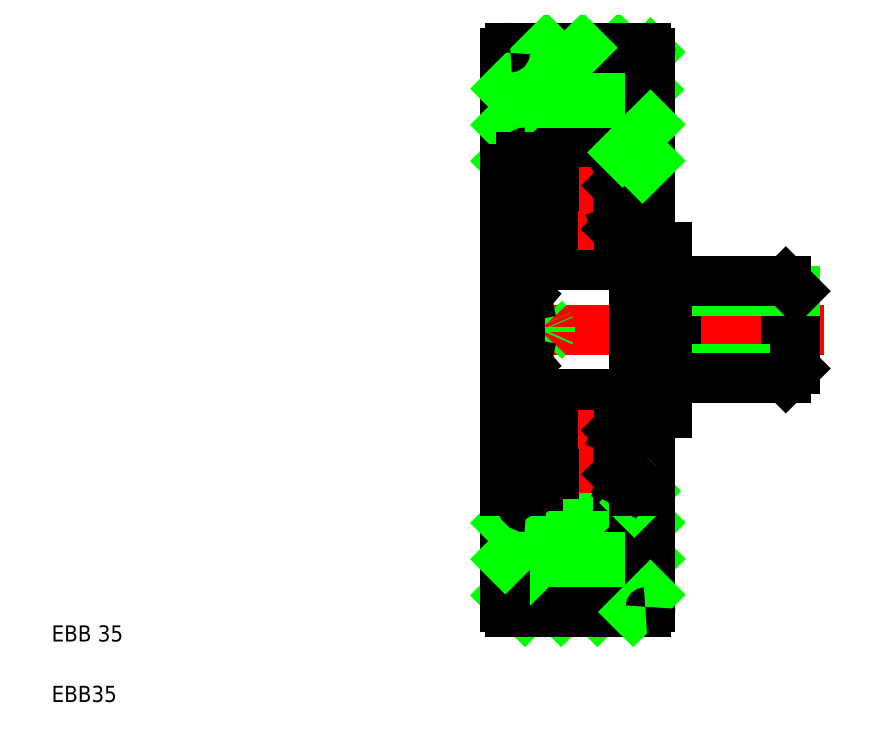
<metadata>
{"format":"dxf","ext":"dxf","renderer":"ezdxf+matplotlib","layout":"modelspace","background":"white","min_lineweight":24,"dpi":150}
</metadata>
<code>
0
SECTION
2
ENTITIES
0
LINE
8
CENTER
10
30.08
20
25.59
30
0
11
50.45
21
25.59
31
0
0
LINE
8
CENTER
10
32.68
20
33.23
30
0
11
37.56
21
33.23
31
0
0
LINE
8
CENTER
10
32.68
20
17.94
30
0
11
37.56
21
17.94
31
0
0
LINE
8
0
10
36.36
20
8.086
30
0
11
39.65
21
11.38
31
0
0
LINE
8
0
10
34.11
20
8.086
30
0
11
39.65
21
13.62
31
0
0
LINE
8
0
10
31.87
20
8.086
30
0
11
38.37
21
14.59
31
0
0
LINE
8
0
10
30.65
20
36.05
30
0
11
37.68
21
43.09
31
0
0
LINE
8
0
10
33.43
20
36.59
30
0
11
39.65
21
42.81
31
0
0
LINE
8
0
10
35.67
20
36.59
30
0
11
39.57
21
40.49
31
0
0
LINE
8
0
10
30.95
20
43.09
30
0
11
39.35
21
43.09
31
0
0
LINE
8
0
10
30.95
20
8.086
30
0
11
39.35
21
8.086
31
0
0
CIRCLE
8
0
10
35.15
20
33.19
30
0
40
2
0
LINE
8
0
10
37.51
20
31.89
30
0
11
36.67
21
31.89
31
0
0
LINE
8
0
10
37.55
20
34.54
30
0
11
36.62
21
34.54
31
0
0
LINE
8
0
10
31.95
20
36.59
30
0
11
38.35
21
36.59
31
0
0
LINE
8
0
10
38.35
20
29.59
30
0
11
31.95
21
29.59
31
0
0
CIRCLE
8
0
10
35.15
20
17.99
30
0
40
2
0
LINE
8
0
10
38.35
20
21.59
30
0
11
31.95
21
21.59
31
0
0
LINE
8
0
10
31.95
20
14.59
30
0
11
38.35
21
14.59
31
0
0
LINE
8
0
10
37.55
20
16.64
30
0
11
36.62
21
16.64
31
0
0
LINE
8
0
10
37.51
20
19.29
30
0
11
36.67
21
19.29
31
0
0
LINE
8
0
10
31.55
20
25.59
30
0
11
31.55
21
27.59
31
0
0
POLYLINE
8
0
66
     1
10
0
20
0
30
0
70
   128
0
VERTEX
8
0
10
31.55
20
24.16
30
0
0
VERTEX
8
0
10
32.14
20
24.34
30
0
0
VERTEX
8
0
10
32.64
20
24.57
30
0
0
VERTEX
8
0
10
33.03
20
24.83
30
0
0
VERTEX
8
0
10
33.3
20
25.12
30
0
0
VERTEX
8
0
10
33.44
20
25.43
30
0
0
VERTEX
8
0
10
33.44
20
25.74
30
0
0
VERTEX
8
0
10
33.3
20
26.05
30
0
0
VERTEX
8
0
10
33.03
20
26.34
30
0
0
VERTEX
8
0
10
32.64
20
26.6
30
0
0
VERTEX
8
0
10
32.14
20
26.83
30
0
0
VERTEX
8
0
10
31.55
20
27.01
30
0
0
SEQEND
8
0
0
LINE
8
0
10
30.65
20
42.79
30
0
11
30.65
21
25.59
31
0
0
TEXT
8
0
10
2.5
20
6.25
30
0
40
1
1
EBB 35
0
TEXT
8
0
10
2.5
20
2.5
30
0
40
1
1
EBB35
0
LINE
8
0
10
30.65
20
9.112
30
0
11
36.12
21
14.59
31
0
0
LINE
8
0
10
30.65
20
8.386
30
0
11
30.65
21
25.59
31
0
0
ARC
8
0
10
30.95
20
8.386
30
0
40
0.3
50
180
51
270
0
LINE
8
CENTER
10
35.15
20
20.6
30
0
11
35.15
21
15.46
31
0
0
LINE
8
0
10
32.38
20
19.09
30
0
11
32.38
21
16.96
31
0
0
LINE
8
0
10
32.25
20
16.9
30
0
11
32.25
21
19.09
31
0
0
LINE
8
0
10
31.65
20
14.89
30
0
11
31.65
21
23.24
31
0
0
LINE
8
0
10
30.65
20
11.36
30
0
11
33.88
21
14.59
31
0
0
LINE
8
0
10
30.65
20
13.6
30
0
11
31.73
21
14.68
31
0
0
LINE
8
0
10
31.65
20
15.59
30
0
11
30.65
21
15.59
31
0
0
LINE
8
0
10
32.1
20
16
30
0
11
32.21
21
15.82
31
0
0
LINE
8
0
10
32.65
20
15.9
30
0
11
32.65
21
16.69
31
0
0
LINE
8
0
10
32.51
20
15.9
30
0
11
32.51
21
16.64
31
0
0
ARC
8
0
10
32.1
20
16
30
0
40
0.1333
50
120
51
210
0
ARC
8
0
10
31.95
20
14.89
30
0
40
0.3
50
180
51
270
0
LINE
8
0
10
31.98
20
15.94
30
0
11
32.09
21
15.75
31
0
0
LINE
8
0
10
31.65
20
15.84
30
0
11
31.75
21
15.94
31
0
0
LINE
8
0
10
31.75
20
15.94
30
0
11
31.98
21
15.94
31
0
0
ARC
8
0
10
32.35
20
15.9
30
0
40
0.2989
50
210
51
0
0
ARC
8
0
10
32.35
20
15.9
30
0
40
0.1656
50
210
51
0
0
LINE
8
0
10
32.75
20
16.64
30
0
11
33.67
21
16.64
31
0
0
LINE
8
0
10
32.03
20
16.12
30
0
11
32.15
21
16.18
31
0
0
LINE
8
0
10
32.65
20
16.54
30
0
11
32.75
21
16.64
31
0
0
LINE
8
0
10
32.21
20
16.07
30
0
11
32.1
21
16
31
0
0
LINE
8
0
10
32.15
20
16.18
30
0
11
32.21
21
16.07
31
0
0
LINE
8
0
10
32.65
20
16.69
30
0
11
32.38
21
16.96
31
0
0
LINE
8
0
10
32.51
20
16.64
30
0
11
32.25
21
16.9
31
0
0
LINE
8
0
10
31.65
20
22.59
30
0
11
31.65
21
21.59
31
0
0
LINE
8
0
10
32.69
20
19.38
30
0
11
32.79
21
19.29
31
0
0
LINE
8
0
10
31.98
20
19.49
30
0
11
32.2
21
19.75
31
0
0
LINE
8
0
10
31.75
20
19.49
30
0
11
31.98
21
19.49
31
0
0
LINE
8
0
10
31.65
20
19.59
30
0
11
31.75
21
19.49
31
0
0
ARC
8
0
10
32.37
20
19.6
30
0
40
0.2236
50
16.85
51
140
0
ARC
8
0
10
32.38
20
19.09
30
0
40
0.1333
50
90
51
180
0
LINE
8
0
10
32.58
20
19.09
30
0
11
32.38
21
19.09
31
0
0
LINE
8
0
10
32.58
20
19.22
30
0
11
32.58
21
19.09
31
0
0
LINE
8
0
10
32.38
20
19.22
30
0
11
32.58
21
19.22
31
0
0
LINE
8
0
10
32.58
20
19.67
30
0
11
32.69
21
19.38
31
0
0
LINE
8
0
10
32.79
20
19.29
30
0
11
33.63
21
19.29
31
0
0
ARC
8
0
10
31.95
20
21.29
30
0
40
0.3
50
90
51
180
0
LINE
8
0
10
31.55
20
25.59
30
0
11
31.55
21
23.59
31
0
0
LINE
8
0
10
31.65
20
22.59
30
0
11
31.65
21
23.24
31
0
0
LINE
8
0
10
31.55
20
23.59
30
0
11
31.96
21
23.51
31
0
0
LINE
8
0
10
31.96
20
23.51
30
0
11
31.65
21
23.24
31
0
0
LINE
8
0
10
30.65
20
40.54
30
0
11
33.19
21
43.09
31
0
0
LINE
8
0
10
30.65
20
38.3
30
0
11
35.44
21
43.09
31
0
0
LINE
8
CENTER
10
35.15
20
30.57
30
0
11
35.15
21
35.71
31
0
0
LINE
8
0
10
32.51
20
34.54
30
0
11
32.25
21
34.27
31
0
0
LINE
8
0
10
32.65
20
34.48
30
0
11
32.38
21
34.21
31
0
0
LINE
8
0
10
31.65
20
36.29
30
0
11
31.65
21
27.93
31
0
0
LINE
8
0
10
31.65
20
28.59
30
0
11
31.65
21
27.93
31
0
0
LINE
8
0
10
31.96
20
27.67
30
0
11
31.65
21
27.93
31
0
0
LINE
8
0
10
31.55
20
27.59
30
0
11
31.96
21
27.67
31
0
0
LINE
8
0
10
31.65
20
28.59
30
0
11
31.65
21
29.59
31
0
0
ARC
8
0
10
31.95
20
29.89
30
0
40
0.3
50
180
51
270
0
LINE
8
0
10
32.25
20
34.27
30
0
11
32.25
21
32.08
31
0
0
LINE
8
0
10
32.38
20
32.08
30
0
11
32.38
21
34.21
31
0
0
LINE
8
0
10
32.69
20
31.79
30
0
11
32.79
21
31.89
31
0
0
ARC
8
0
10
32.37
20
31.57
30
0
40
0.2236
50
220
51
343.2
0
LINE
8
0
10
31.98
20
31.69
30
0
11
32.2
21
31.42
31
0
0
LINE
8
0
10
31.65
20
31.59
30
0
11
31.75
21
31.69
31
0
0
LINE
8
0
10
31.75
20
31.69
30
0
11
31.98
21
31.69
31
0
0
LINE
8
0
10
32.58
20
31.5
30
0
11
32.69
21
31.79
31
0
0
LINE
8
0
10
32.38
20
31.95
30
0
11
32.58
21
31.95
31
0
0
LINE
8
0
10
32.58
20
31.95
30
0
11
32.58
21
32.08
31
0
0
LINE
8
0
10
32.58
20
32.08
30
0
11
32.38
21
32.08
31
0
0
ARC
8
0
10
32.38
20
32.08
30
0
40
0.1333
50
180
51
270
0
LINE
8
0
10
32.79
20
31.89
30
0
11
33.63
21
31.89
31
0
0
LINE
8
0
10
31.65
20
35.59
30
0
11
30.65
21
35.59
31
0
0
ARC
8
0
10
31.95
20
36.29
30
0
40
0.3
50
90
51
180
0
LINE
8
0
10
32.75
20
34.54
30
0
11
33.67
21
34.54
31
0
0
ARC
8
0
10
32.35
20
35.27
30
0
40
0.2989
50
0
51
150
0
LINE
8
0
10
31.98
20
35.24
30
0
11
32.09
21
35.42
31
0
0
LINE
8
0
10
32.03
20
35.05
30
0
11
32.15
21
34.99
31
0
0
ARC
8
0
10
32.1
20
35.17
30
0
40
0.1333
50
150
51
240
0
LINE
8
0
10
31.75
20
35.24
30
0
11
31.98
21
35.24
31
0
0
LINE
8
0
10
31.65
20
35.34
30
0
11
31.75
21
35.24
31
0
0
LINE
8
0
10
32.51
20
35.27
30
0
11
32.51
21
34.54
31
0
0
LINE
8
0
10
32.65
20
35.27
30
0
11
32.65
21
34.48
31
0
0
LINE
8
0
10
32.15
20
34.99
30
0
11
32.21
21
35.1
31
0
0
LINE
8
0
10
32.21
20
35.1
30
0
11
32.1
21
35.17
31
0
0
LINE
8
0
10
32.1
20
35.17
30
0
11
32.21
21
35.35
31
0
0
LINE
8
0
10
32.65
20
34.64
30
0
11
32.75
21
34.54
31
0
0
ARC
8
0
10
32.35
20
35.27
30
0
40
0.1656
50
0
51
150
0
ARC
8
0
10
30.95
20
42.79
30
0
40
0.3
50
90
51
180
0
LINE
8
0
10
48.65
20
25.59
30
0
11
48.65
21
27.99
31
0
0
LINE
8
0
10
40.65
20
25.59
30
0
11
40.65
21
27.99
31
0
0
LINE
8
0
10
48.05
20
28.59
30
0
11
48.05
21
22.59
31
0
0
LINE
8
0
10
41.25
20
28.59
30
0
11
41.25
21
22.59
31
0
0
LINE
8
0
10
38.65
20
36.29
30
0
11
38.65
21
25.59
31
0
0
LINE
8
0
10
39.65
20
8.386
30
0
11
39.65
21
20.44
31
0
0
LINE
8
0
10
38.58
20
8.086
30
0
11
39.65
21
9.151
31
0
0
ARC
8
0
10
39.35
20
8.386
30
0
40
0.3
50
270
51
0
0
LINE
8
0
10
38.05
20
16.9
30
0
11
38.05
21
19.09
31
0
0
LINE
8
0
10
37.91
20
19.09
30
0
11
37.91
21
16.96
31
0
0
LINE
8
0
10
38.65
20
14.89
30
0
11
38.65
21
25.59
31
0
0
ARC
8
0
10
38.2
20
16
30
0
40
0.1333
50
330
51
60
0
LINE
8
0
10
37.78
20
15.9
30
0
11
37.78
21
16.64
31
0
0
LINE
8
0
10
37.65
20
15.9
30
0
11
37.65
21
16.69
31
0
0
LINE
8
0
10
38.2
20
16
30
0
11
38.09
21
15.82
31
0
0
ARC
8
0
10
38.35
20
14.89
30
0
40
0.3
50
270
51
0
0
LINE
8
0
10
38.65
20
15.84
30
0
11
38.55
21
15.94
31
0
0
ARC
8
0
10
37.95
20
15.9
30
0
40
0.1656
50
180
51
330
0
ARC
8
0
10
37.95
20
15.9
30
0
40
0.2989
50
180
51
330
0
LINE
8
0
10
38.55
20
15.94
30
0
11
38.31
21
15.94
31
0
0
LINE
8
0
10
38.31
20
15.94
30
0
11
38.21
21
15.75
31
0
0
LINE
8
0
10
38.65
20
14.87
30
0
11
39.37
21
15.59
31
0
0
LINE
8
0
10
38.65
20
15.59
30
0
11
39.65
21
15.59
31
0
0
LINE
8
0
10
37.78
20
16.64
30
0
11
38.05
21
16.9
31
0
0
LINE
8
0
10
37.65
20
16.69
30
0
11
37.91
21
16.96
31
0
0
LINE
8
0
10
37.65
20
16.54
30
0
11
37.55
21
16.64
31
0
0
LINE
8
0
10
38.15
20
16.18
30
0
11
38.08
21
16.07
31
0
0
LINE
8
0
10
38.08
20
16.07
30
0
11
38.2
21
16
31
0
0
LINE
8
0
10
38.27
20
16.12
30
0
11
38.15
21
16.18
31
0
0
LINE
8
0
10
38.65
20
17.56
30
0
11
38.65
21
17.56
31
0
0
LINE
8
0
10
40.65
20
23.19
30
0
11
48.65
21
23.19
31
0
0
LINE
8
0
10
41.25
20
22.59
30
0
11
48.05
21
22.59
31
0
0
LINE
8
0
10
41.25
20
22.59
30
0
11
48.05
21
22.59
31
0
0
LINE
8
0
10
40.65
20
20.44
30
0
11
40.65
21
23.19
31
0
0
LINE
8
0
10
38.65
20
20.44
30
0
11
40.65
21
20.44
31
0
0
LINE
8
0
10
38.65
20
19.59
30
0
11
38.55
21
19.49
31
0
0
ARC
8
0
10
37.93
20
19.6
30
0
40
0.2236
50
40
51
163.2
0
LINE
8
0
10
37.91
20
19.22
30
0
11
37.71
21
19.22
31
0
0
LINE
8
0
10
37.71
20
19.09
30
0
11
37.91
21
19.09
31
0
0
LINE
8
0
10
37.71
20
19.22
30
0
11
37.71
21
19.09
31
0
0
LINE
8
0
10
37.61
20
19.38
30
0
11
37.51
21
19.29
31
0
0
LINE
8
0
10
37.71
20
19.67
30
0
11
37.61
21
19.38
31
0
0
LINE
8
0
10
38.55
20
19.49
30
0
11
38.31
21
19.49
31
0
0
ARC
8
0
10
37.91
20
19.09
30
0
40
0.1333
50
5e-05
51
90
0
LINE
8
0
10
38.31
20
19.49
30
0
11
38.1
21
19.75
31
0
0
ARC
8
0
10
38.35
20
21.29
30
0
40
0.3
50
0
51
90
0
LINE
8
0
10
38.65
20
20.24
30
0
11
38.65
21
20.24
31
0
0
LINE
8
0
10
40.65
20
25.59
30
0
11
40.65
21
23.19
31
0
0
LINE
8
0
10
41.25
20
22.59
30
0
11
40.65
21
23.19
31
0
0
LINE
8
0
10
48.65
20
25.59
30
0
11
48.65
21
23.19
31
0
0
LINE
8
0
10
48.05
20
22.59
30
0
11
48.65
21
23.19
31
0
0
LINE
8
0
10
39.65
20
42.79
30
0
11
39.65
21
30.74
31
0
0
LINE
8
0
10
37.65
20
34.48
30
0
11
37.91
21
34.21
31
0
0
LINE
8
0
10
37.78
20
34.54
30
0
11
38.05
21
34.27
31
0
0
LINE
8
0
10
40.65
20
27.99
30
0
11
48.65
21
27.99
31
0
0
LINE
8
0
10
41.25
20
28.59
30
0
11
48.05
21
28.59
31
0
0
LINE
8
0
10
40.65
20
30.74
30
0
11
40.65
21
27.99
31
0
0
ARC
8
0
10
38.35
20
29.89
30
0
40
0.3
50
270
51
0
0
LINE
8
0
10
41.25
20
28.59
30
0
11
40.65
21
27.99
31
0
0
LINE
8
0
10
38.65
20
30.74
30
0
11
40.65
21
30.74
31
0
0
LINE
8
0
10
37.91
20
32.08
30
0
11
37.91
21
34.21
31
0
0
LINE
8
0
10
38.05
20
34.27
30
0
11
38.05
21
32.08
31
0
0
LINE
8
0
10
38.65
20
31.59
30
0
11
38.55
21
31.69
31
0
0
ARC
8
0
10
37.93
20
31.57
30
0
40
0.2236
50
196.8
51
320
0
LINE
8
0
10
37.71
20
32.08
30
0
11
37.91
21
32.08
31
0
0
LINE
8
0
10
37.91
20
31.95
30
0
11
37.71
21
31.95
31
0
0
LINE
8
0
10
37.71
20
31.5
30
0
11
37.61
21
31.79
31
0
0
LINE
8
0
10
37.61
20
31.79
30
0
11
37.51
21
31.89
31
0
0
LINE
8
0
10
37.71
20
31.95
30
0
11
37.71
21
32.08
31
0
0
LINE
8
0
10
38.31
20
31.69
30
0
11
38.1
21
31.42
31
0
0
ARC
8
0
10
37.91
20
32.08
30
0
40
0.1333
50
270
51
360
0
LINE
8
0
10
38.55
20
31.69
30
0
11
38.31
21
31.69
31
0
0
LINE
8
0
10
48.05
20
28.59
30
0
11
48.65
21
27.99
31
0
0
ARC
8
0
10
38.35
20
36.29
30
0
40
0.3
50
0
51
90
0
LINE
8
0
10
38.65
20
35.34
30
0
11
38.55
21
35.24
31
0
0
ARC
8
0
10
37.95
20
35.27
30
0
40
0.2989
50
30
51
180
0
ARC
8
0
10
37.95
20
35.27
30
0
40
0.1656
50
30
51
180
0
LINE
8
0
10
37.65
20
34.64
30
0
11
37.55
21
34.54
31
0
0
LINE
8
0
10
37.65
20
35.27
30
0
11
37.65
21
34.48
31
0
0
LINE
8
0
10
37.78
20
35.27
30
0
11
37.78
21
34.54
31
0
0
LINE
8
0
10
38.27
20
35.05
30
0
11
38.15
21
34.99
31
0
0
LINE
8
0
10
38.2
20
35.17
30
0
11
38.09
21
35.35
31
0
0
LINE
8
0
10
38.08
20
35.1
30
0
11
38.2
21
35.17
31
0
0
LINE
8
0
10
38.15
20
34.99
30
0
11
38.08
21
35.1
31
0
0
LINE
8
0
10
38.31
20
35.24
30
0
11
38.21
21
35.42
31
0
0
LINE
8
0
10
38.55
20
35.24
30
0
11
38.31
21
35.24
31
0
0
ARC
8
0
10
38.2
20
35.17
30
0
40
0.1333
50
300
51
30
0
LINE
8
0
10
38.65
20
35.59
30
0
11
39.65
21
35.59
31
0
0
LINE
8
0
10
39.16
20
35.59
30
0
11
39.65
21
36.07
31
0
0
LINE
8
0
10
37.92
20
36.59
30
0
11
39.65
21
38.32
31
0
0
ARC
8
0
10
39.35
20
42.79
30
0
40
0.3
50
0
51
90
0
ENDSEC
0
EOF

</code>
